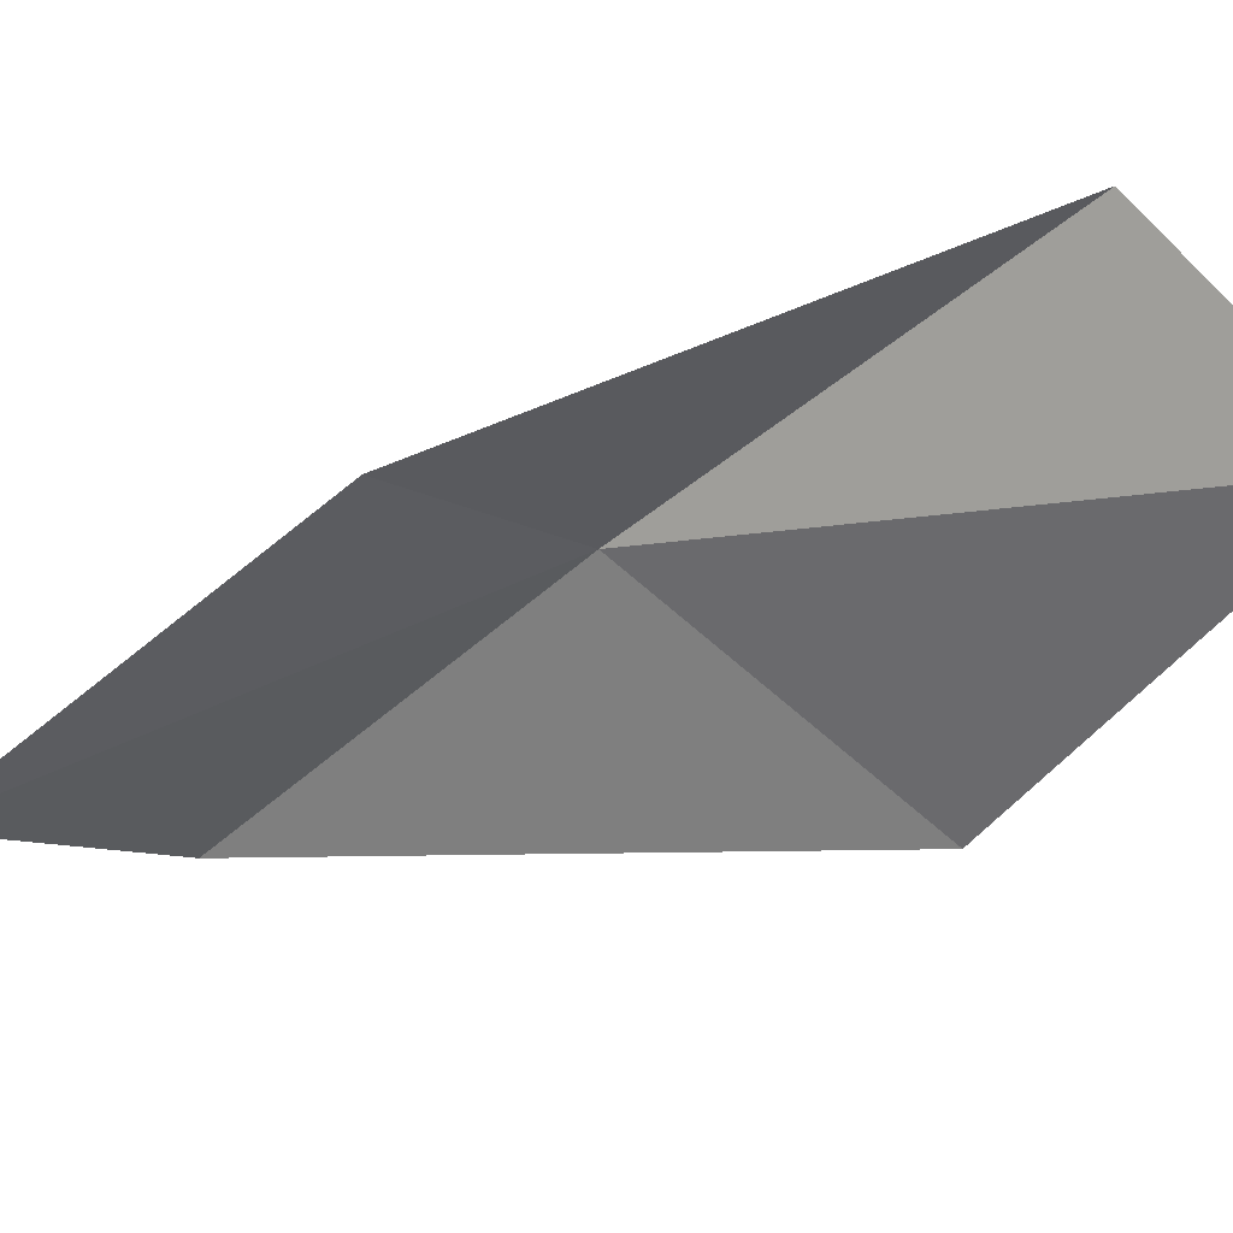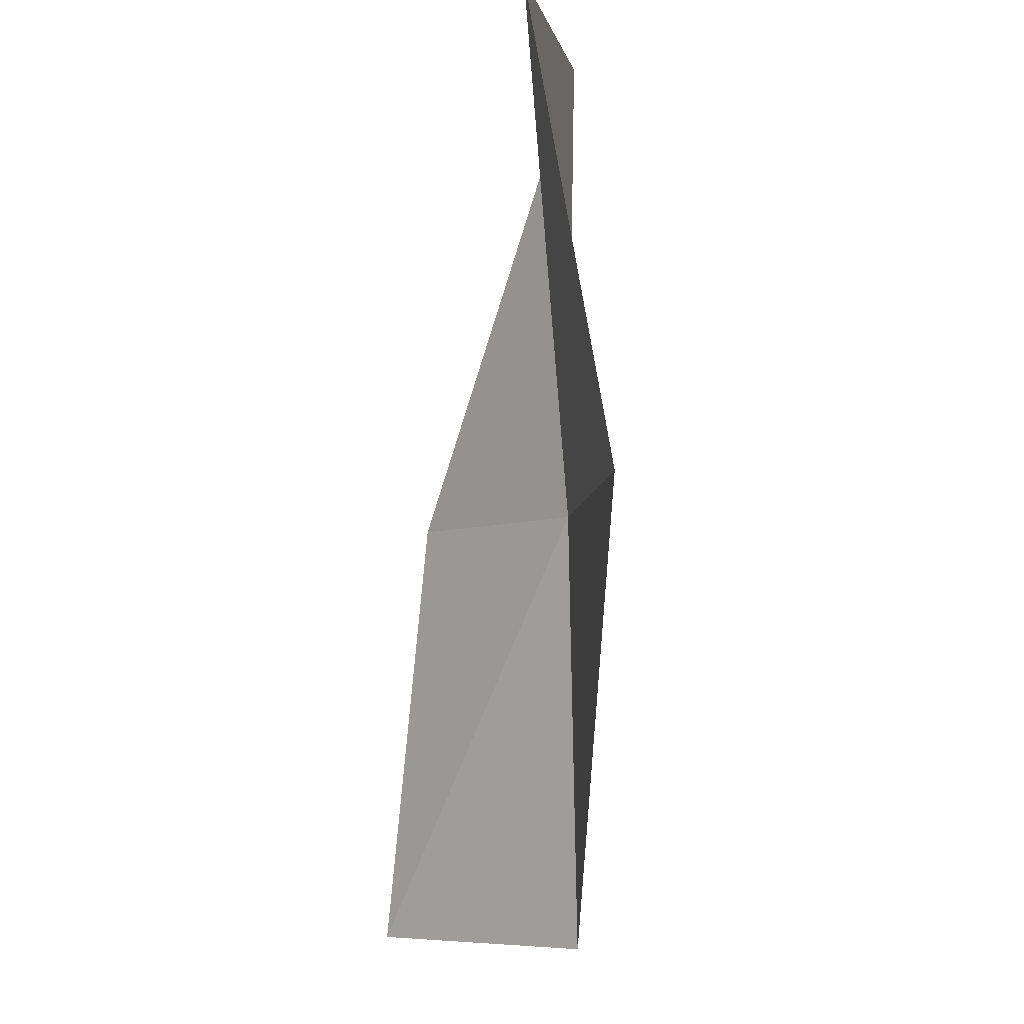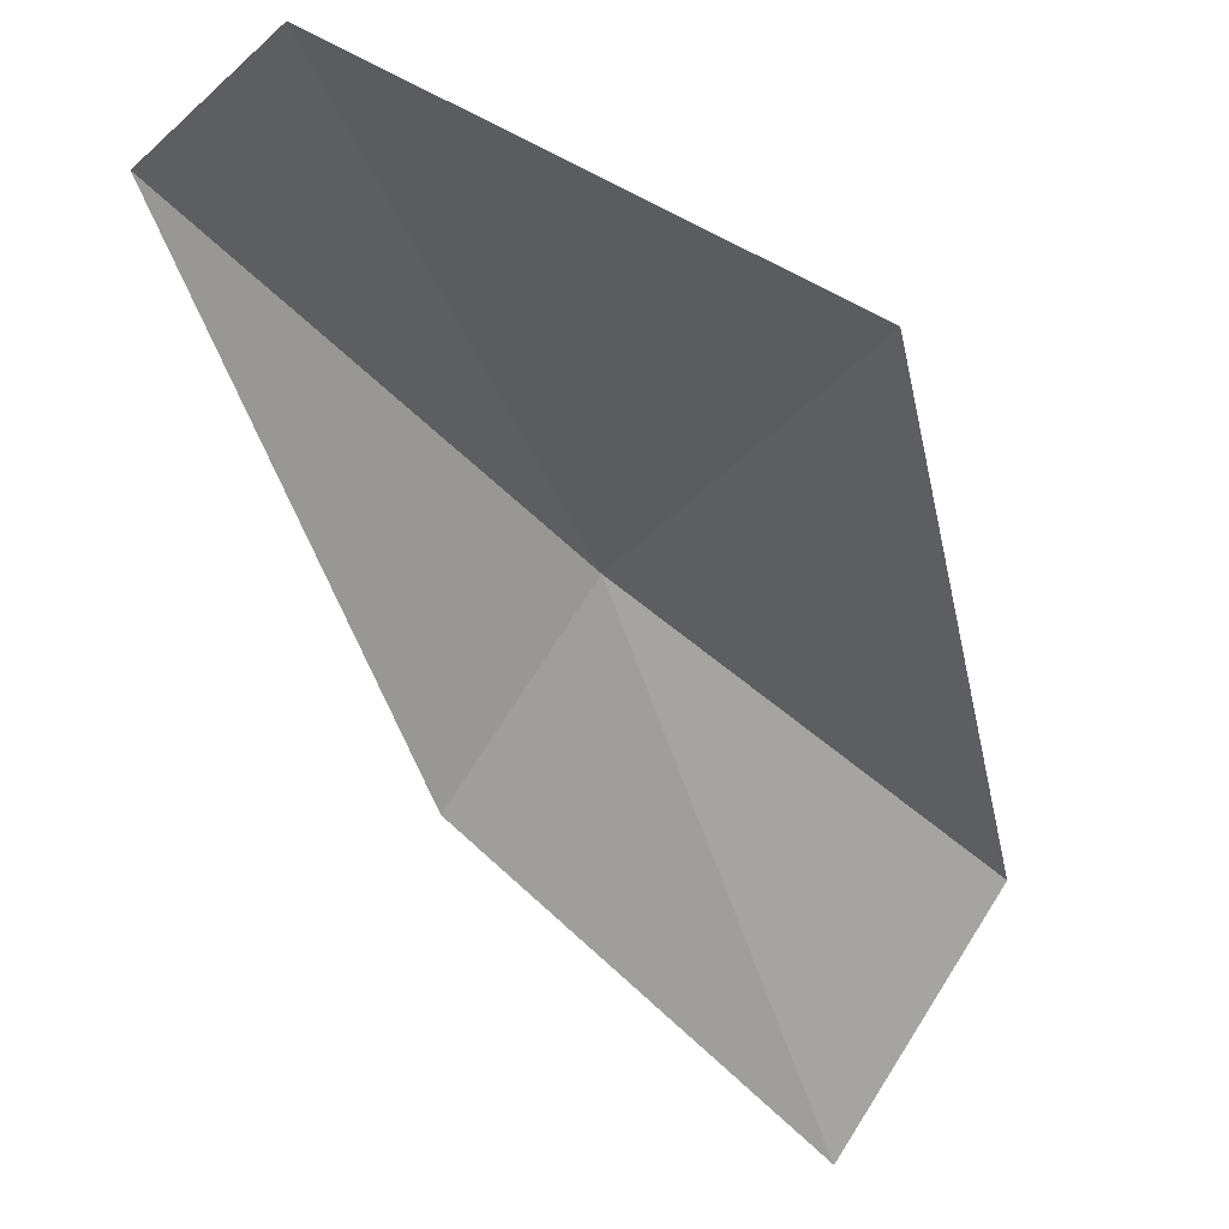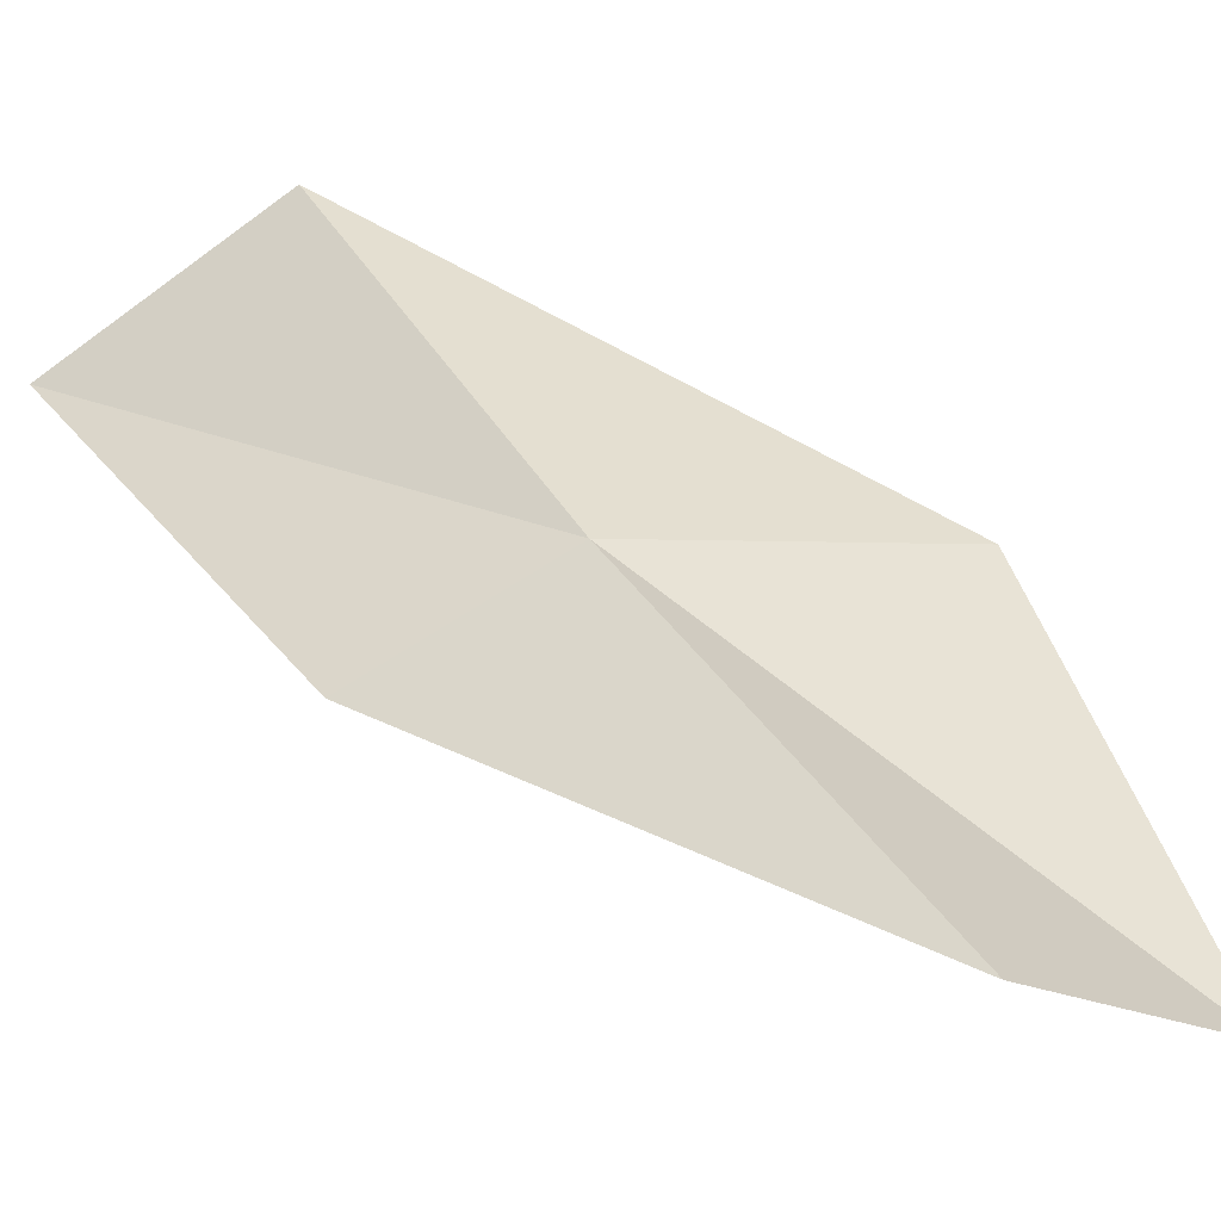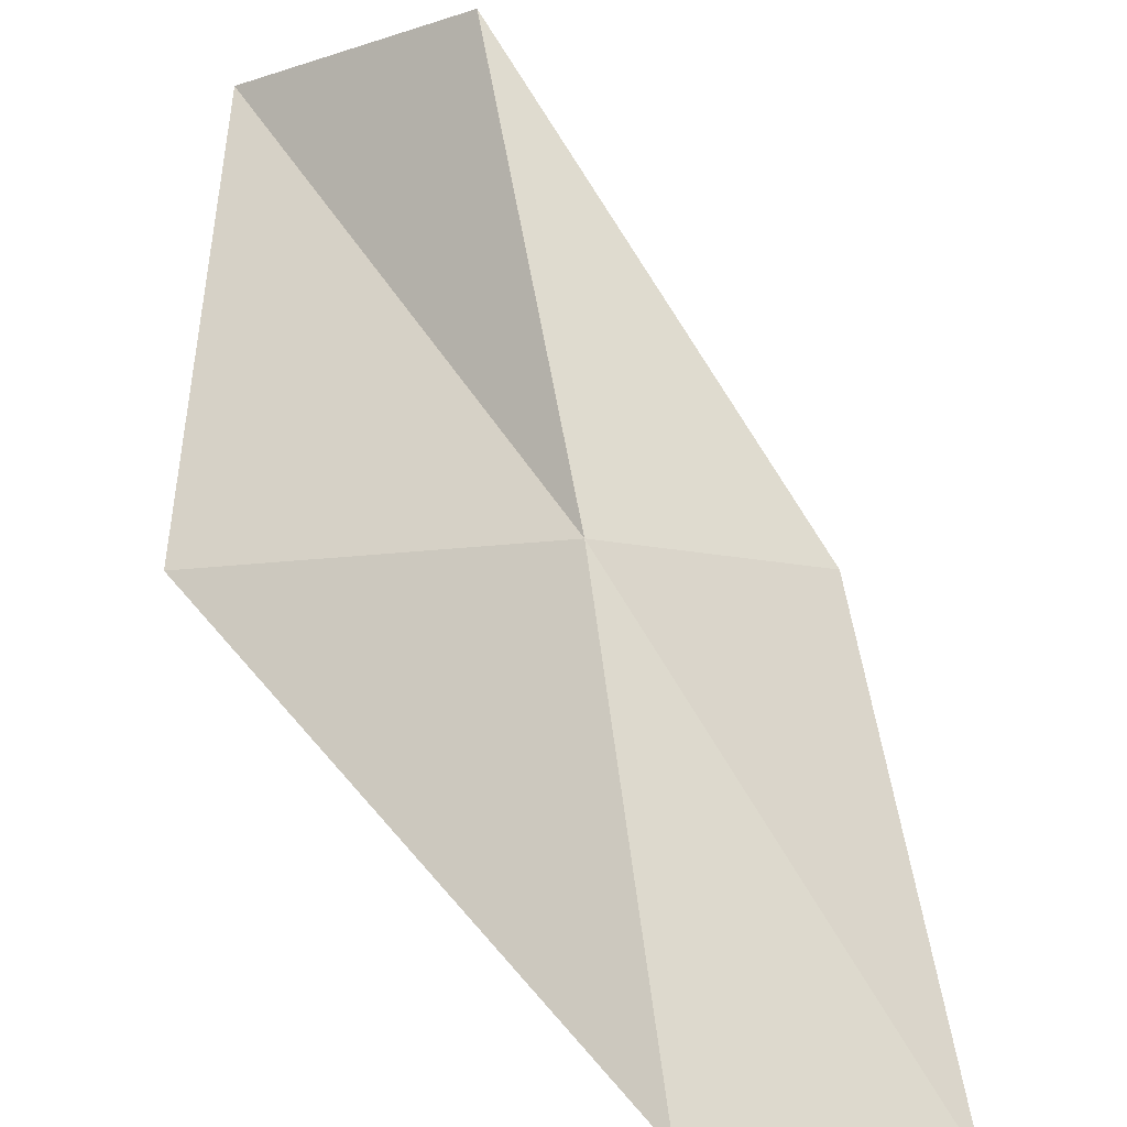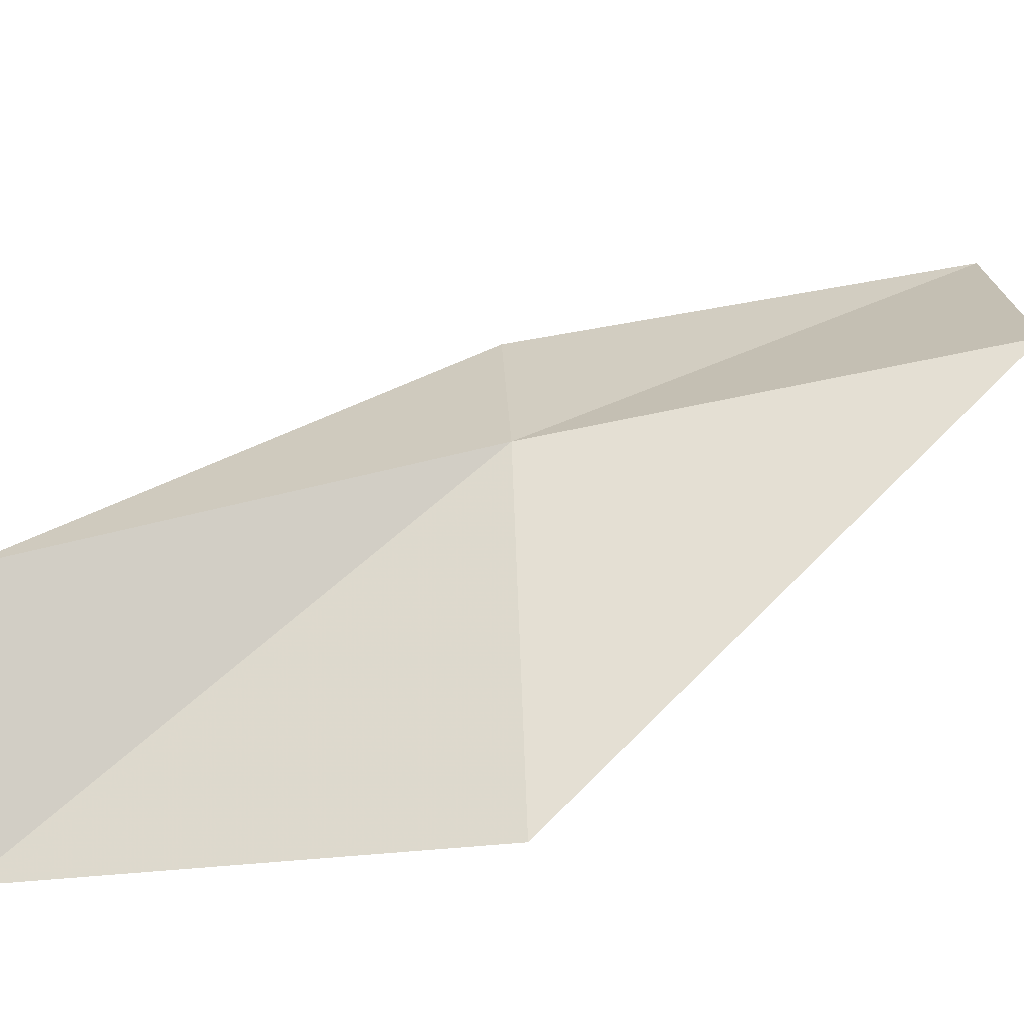
<metadata>
{"format":"obj","ext":"obj","renderer":"f3d","projection":"perspective","resolution":1024,"background":"white","views":[{"elev":-54.2,"azim":-36.2,"up":"+Y"},{"elev":-6.9,"azim":66.9,"up":"+Z"},{"elev":-55.4,"azim":53.4,"up":"+Y"},{"elev":40.4,"azim":-22.1,"up":"+Y"},{"elev":74.3,"azim":-179.4,"up":"+Y"},{"elev":48.3,"azim":87.6,"up":"+Y"}]}
</metadata>
<code>
v 28.59 0.4493 -2.859
v 28 0.2047 -2.857
v 28.86 0.3508 -1.507
v 29.49 -0.09121 -1.507
v 29.58 0.1339 -2.856
v 27.7 0.1776 -4.209
v 28.4 0.5673 -4.209
f 1 3 2
f 1 5 4
f 1 4 3
f 1 6 7
f 1 2 6
f 1 7 5

</code>
